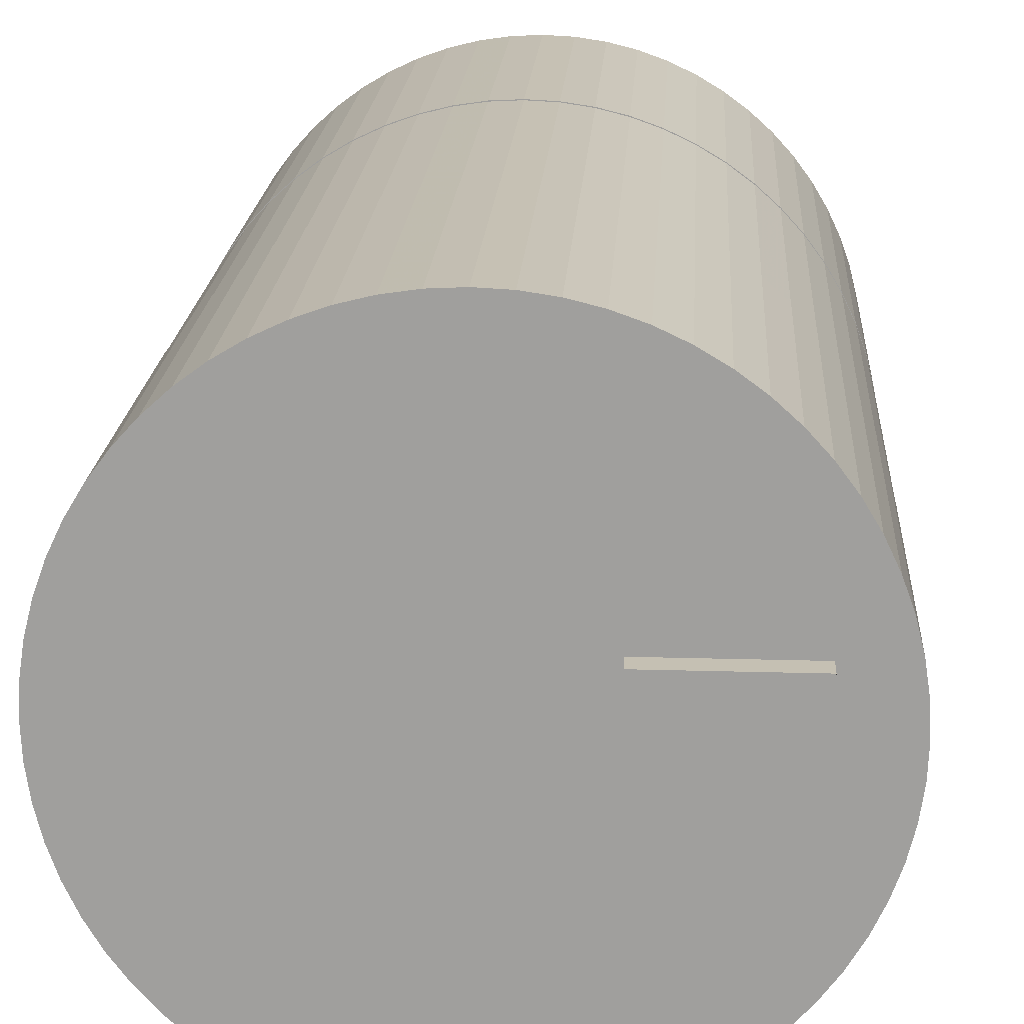
<metadata>
{"format":"obj","ext":"obj","renderer":"f3d","projection":"perspective","resolution":1024,"background":"white","views":[{"elev":18.1,"azim":3.3,"up":"+Y"}]}
</metadata>
<code>
o obj_0
v 12.03 		-53 		35
v 10 		-53.1 		35
v 7.965 		-53 		35
v 10 		-53 		35
v 10 		-53.1 		70
v 10 		-53 		70
v -13.34 		3.335 		70
v 41.58 		-29.58 		0
v 42.37 		-26.44 		0
v -15.51 		0.935 		70
v 42.37 		-26.44 		35
v 41.58 		-29.58 		35
v -15.51 		0.935 		105
v -13.34 		3.335 		105
v 42.84 		-23.23 		0
v 42.84 		-23.23 		35
v 0.421 		11.58 		0
v 3.562 		12.37 		0
v 6.765 		12.84 		0
v 10 		13 		0
v 13.23 		12.84 		0
v 16.44 		12.37 		0
v 19.58 		11.58 		0
v 22.63 		10.49 		0
v 25.56 		9.103 		0
v 28.33 		7.438 		0
v 30.93 		5.509 		0
v 43 		-20 		0
v 33.34 		3.335 		0
v 43 		-20 		35
v 35.51 		0.935 		0
v 43 		-20.05 		35
v 40.42 		-32.77 		70
v 40.49 		-32.63 		70
v 40.49 		-32.63 		105
v 42.84 		-16.77 		0
v 42.84 		-16.77 		35
v -15.51 		0.935 		0
v -13.34 		3.335 		0
v -10.94 		5.509 		0
v -8.334 		7.438 		0
v -5.556 		9.103 		0
v -2.629 		10.49 		0
v 41.58 		-29.58 		70
v 41.58 		-29.58 		105
v 42.37 		-13.56 		0
v 42.37 		-13.56 		35
v 42.37 		-26.44 		70
v 42.37 		-26.44 		105
v 41.58 		-10.42 		0
v 41.58 		-10.42 		35
v 42.84 		-23.23 		70
v 42.84 		-23.23 		105
v 37.44 		-1.666 		0
v 39.1 		-4.444 		0
v 40.49 		-7.371 		0
v 40.49 		-7.371 		35
v 40.49 		-32.63 		0
v 43 		-20.05 		70
v 43 		-20 		70
v 43 		-20 		105
v 39.1 		-4.444 		35
v 42.84 		-16.77 		70
v 42.84 		-16.77 		105
v 37.44 		-1.666 		35
v 42.37 		-13.56 		70
v 42.37 		-13.56 		105
v 10 		-53 		0
v 6.765 		-52.84 		0
v 41.58 		-10.42 		70
v 3.562 		-52.37 		0
v 41.58 		-10.42 		105
v 0.421 		-51.58 		0
v 39.1 		-35.56 		0
v 37.44 		-38.33 		0
v 35.51 		-40.94 		0
v 33.34 		-43.34 		0
v 30.93 		-45.51 		0
v 28.33 		-47.44 		0
v 40.49 		-7.371 		70
v 25.56 		-49.1 		0
v 40.49 		-7.371 		105
v 22.63 		-50.49 		0
v 19.58 		-51.58 		0
v 16.44 		-52.37 		0
v 13.23 		-52.84 		0
v 13.23 		-52.84 		35
v 39.1 		-4.444 		70
v 39.1 		-4.444 		105
v 16.44 		-52.37 		35
v 37.44 		-1.666 		70
v 37.44 		-1.666 		105
v 19.58 		-51.58 		35
v -20.49 		-32.63 		0
v -21.58 		-29.58 		0
v -22.37 		-26.44 		0
v -22.84 		-23.23 		0
v -23 		-20 		0
v -22.84 		-16.77 		0
v -22.37 		-13.56 		0
v -21.58 		-10.42 		0
v -20.49 		-7.371 		0
v -19.1 		-4.444 		0
v -17.44 		-1.666 		0
v 22.63 		-50.49 		35
v 10 		-53 		105
v 25.56 		-49.1 		35
v -2.629 		-50.49 		0
v -5.556 		-49.1 		0
v 13.23 		-52.84 		70
v -8.334 		-47.44 		0
v -10.94 		-45.51 		0
v 13.23 		-52.84 		105
v -13.34 		-43.34 		0
v -15.51 		-40.94 		0
v -17.44 		-38.33 		0
v -19.1 		-35.56 		0
v 28.33 		-47.44 		35
v 16.44 		-52.37 		70
v 16.44 		-52.37 		105
v 7.965 		12.9 		70
v 10 		13 		70
v 12.03 		12.9 		70
v 10 		12.9 		70
v 30.93 		-45.51 		35
v 19.58 		-51.58 		70
v 19.58 		-51.58 		105
v 10 		13 		105
v 33.34 		-43.34 		35
v 22.63 		-50.49 		70
v 22.63 		-50.49 		105
v 35.51 		-40.94 		35
v 25.56 		-49.1 		70
v 25.56 		-49.1 		105
v 37.44 		-38.33 		35
v 36 		-14 		105
v 36 		-14 		107.5
v 36 		-25 		107.5
v 36 		-25 		105
v 28.33 		-47.44 		70
v 21 		-25 		105
v 21 		-25 		107.5
v 28.33 		-47.44 		105
v 21 		-14 		107.5
v 21 		-14 		105
v 39.1 		-35.56 		35
v 30.93 		-45.51 		70
v 30.93 		-45.51 		105
v 40.42 		-32.77 		35
v 33.34 		-43.34 		70
v 33.34 		-43.34 		105
v 0.421 		-51.58 		35
v 0 		-51.43 		35
v 35.51 		-40.94 		70
v 35.51 		-40.94 		105
v 3.562 		-52.37 		35
v 37.44 		-38.33 		70
v 37.44 		-38.33 		105
v 6.765 		-52.84 		35
v 6.765 		12.84 		105
v 3.562 		12.37 		105
v 0.421 		11.58 		105
v 39.1 		-35.56 		70
v 39.1 		-35.56 		105
v 19.58 		11.58 		105
v 16.44 		12.37 		105
v 13.23 		12.84 		105
v -17.44 		-1.666 		35
v -19.1 		-4.444 		35
v 0.421 		-51.58 		70
v 0.421 		-51.58 		105
v 35.51 		0.935 		105
v 0 		-51.43 		70
v 33.34 		3.335 		105
v 30.93 		5.509 		105
v 28.33 		7.438 		105
v 25.56 		9.103 		105
v 22.63 		10.49 		105
v -20.49 		-7.371 		35
v 3.562 		-52.37 		70
v 3.562 		-52.37 		105
v -21.58 		-10.42 		35
v -5.556 		9.103 		105
v -8.334 		7.438 		105
v -10.94 		5.509 		105
v 6.765 		-52.84 		70
v 6.765 		-52.84 		105
v -2.629 		10.49 		105
v -22.37 		-13.56 		35
v -22.84 		-16.77 		35
v -17.44 		-1.666 		70
v -17.44 		-1.666 		105
v -23 		-20 		35
v -19.1 		-4.444 		70
v -19.1 		-4.444 		105
v -22.84 		-23.23 		35
v -23 		-20.05 		35
v -20.49 		-7.371 		70
v -20.49 		-7.371 		105
v -22.37 		-26.44 		35
v -21.58 		-10.42 		70
v -21.58 		-10.42 		105
v -21.58 		-29.58 		35
v -22.37 		-13.56 		70
v -22.37 		-13.56 		105
v -20.49 		-32.63 		35
v -22.84 		-16.77 		70
v -22.84 		-16.77 		105
v -20.42 		-32.77 		35
v -23 		-20 		70
v -23 		-20 		105
v -19.1 		-35.56 		35
v -23 		-20.05 		70
v -22.84 		-23.23 		70
v -22.84 		-23.23 		105
v -17.44 		-38.33 		35
v -15.51 		-40.94 		35
v -22.37 		-26.44 		70
v -22.37 		-26.44 		105
v -13.34 		-43.34 		35
v -21.58 		-29.58 		70
v -21.58 		-29.58 		105
v -10.94 		-45.51 		35
v -20.49 		-32.63 		70
v -20.49 		-32.63 		105
v -8.334 		-47.44 		35
v -20.42 		-32.77 		70
v -5.556 		-49.1 		35
v -2.629 		-50.49 		35
v -19.1 		-35.56 		70
v -19.1 		-35.56 		105
v -17.44 		-38.33 		70
v -17.44 		-38.33 		105
v -15.51 		-40.94 		70
v -15.51 		-40.94 		105
v 35.51 		-41.03 		35
v -13.34 		-43.34 		70
v -13.34 		-43.34 		105
v -10.94 		-45.51 		70
v -10.94 		-45.51 		105
v 37.44 		-38.43 		35
v -8.334 		-47.44 		70
v -8.334 		-47.44 		105
v 39.1 		-35.66 		35
v -5.556 		-49.1 		70
v -5.556 		-49.1 		105
v -2.629 		-50.49 		70
v -2.629 		-50.49 		105
v 0.421 		-51.68 		35
v 35.51 		0.935 		70
v 35.51 		0.835 		70
v 3.562 		-52.47 		35
v 33.34 		3.335 		70
v -21.58 		-10.52 		70
v -22.37 		-13.66 		70
v 30.93 		5.509 		70
v 6.765 		-52.94 		35
v 28.33 		7.438 		70
v -22.84 		-16.87 		70
v 25.56 		9.103 		70
v -23 		-20.1 		70
v 22.63 		10.49 		70
v -22.84 		-23.34 		70
v -23 		-20.1 		35
v -22.84 		-23.34 		35
v 19.58 		11.58 		70
v -22.37 		-26.54 		70
v -22.37 		-26.54 		35
v 16.44 		12.37 		70
v -21.58 		-29.68 		70
v -21.58 		-29.68 		35
v 13.23 		12.84 		70
v -20.49 		-32.73 		70
v -20.49 		-32.73 		35
v 6.765 		12.84 		70
v 3.562 		12.37 		70
v -19.1 		-35.66 		70
v -7.976 		-49.35 		47.38
v -13.33 		-43.44 		47.38
v -13.33 		-43.44 		62.38
v -7.976 		-49.35 		62.38
v 0.421 		11.58 		70
v 33.34 		3.234 		70
v -13.34 		-43.44 		47.38
v -13.34 		-43.44 		62.38
v 30.93 		5.409 		70
v -2.629 		10.49 		70
v -10.94 		-45.61 		35
v -5.556 		9.103 		70
v 28.33 		7.338 		70
v -10.94 		-45.61 		70
v -8.334 		7.438 		70
v 25.56 		9.003 		70
v -10.94 		5.509 		70
v -13.34 		-43.44 		35
v 22.63 		10.39 		70
v -13.34 		-43.44 		70
v -8.334 		-47.54 		35
v -8.334 		-47.54 		70
v 19.58 		11.48 		70
v -5.556 		-49.2 		35
v -5.556 		-49.2 		70
v 16.44 		-52.47 		35
v 19.58 		-51.68 		35
v 19.58 		-51.68 		70
v 16.44 		-52.47 		70
v 16.44 		12.27 		70
v -2.629 		-50.59 		35
v -2.629 		-50.59 		70
v 22.63 		-50.59 		35
v 22.63 		-50.59 		70
v 13.23 		12.74 		70
v 25.56 		-49.2 		35
v 25.56 		-49.2 		70
v 10 		13 		35
v 10 		12.9 		35
v 28.33 		-47.54 		35
v 6.765 		12.74 		70
v 28.33 		-47.54 		70
v 35.51 		0.935 		35
v 35.51 		0.835 		35
v 30.93 		-45.61 		35
v 30.93 		-45.61 		70
v 3.562 		12.27 		70
v 33.34 		3.335 		35
v 33.34 		3.234 		35
v 33.34 		-43.44 		35
v 33.34 		-43.44 		70
v 30.93 		5.509 		35
v 30.93 		5.409 		35
v 0.421 		11.48 		70
v 35.51 		-41.03 		70
v 28.33 		7.438 		35
v 28.33 		7.338 		35
v -2.629 		10.39 		70
v 25.56 		9.103 		35
v 25.56 		9.003 		35
v 37.44 		-38.43 		70
v -5.556 		9.003 		70
v 22.63 		10.49 		35
v 22.63 		10.39 		35
v -8.334 		7.338 		70
v 39.1 		-35.66 		70
v -10.94 		5.409 		70
v 19.58 		11.58 		35
v 19.58 		11.48 		35
v -13.34 		3.234 		70
v 16.44 		12.37 		35
v 16.44 		12.27 		35
v -15.51 		0.835 		70
v 0.421 		-51.68 		70
v 13.23 		12.84 		35
v 13.23 		12.74 		35
v 42.84 		-16.87 		70
v 3.562 		-52.47 		70
v 42.37 		-13.66 		70
v 6.765 		12.84 		35
v 6.765 		-52.94 		70
v 6.765 		12.74 		35
v 41.58 		-10.52 		70
v 3.562 		12.37 		35
v 3.562 		12.27 		35
v 40.49 		-7.472 		70
v 0.421 		11.58 		35
v -17.44 		-1.767 		35
v 0.421 		11.48 		35
v -17.44 		-38.43 		70
v -19.1 		-4.544 		35
v -15.51 		-41.03 		70
v -2.629 		10.49 		35
v -2.629 		10.39 		35
v -20.49 		-7.472 		35
v -5.556 		9.103 		35
v -5.556 		9.003 		35
v -21.58 		-10.52 		35
v -8.334 		7.438 		35
v -8.334 		7.338 		35
v -22.37 		-13.66 		35
v -10.94 		5.509 		35
v -10.94 		5.409 		35
v -22.84 		-16.87 		35
v -13.34 		3.335 		35
v -13.34 		3.234 		35
v -15.51 		0.935 		35
v -15.51 		0.835 		35
v -19.1 		-35.66 		35
v 40.49 		-32.73 		35
v -17.44 		-38.43 		35
v 40.49 		-32.63 		35
v 41.58 		-29.68 		35
v -15.51 		-41.03 		35
v 42.37 		-26.54 		35
v 42.84 		-23.34 		35
v 43 		-20.1 		35
v 42.84 		-16.87 		35
v 42.37 		-13.66 		35
v 41.58 		-10.52 		35
v 40.49 		-7.472 		35
v 39.1 		-4.544 		35
v 37.44 		-1.767 		35
v 13.23 		-52.94 		35
v 40.49 		-32.73 		70
v 41.58 		-29.68 		70
v 42.37 		-26.54 		70
v 42.84 		-23.34 		70
v -17.44 		-1.767 		70
v 43 		-20.1 		70
v -19.1 		-4.544 		70
v -20.49 		-7.472 		70
v 39.1 		-4.544 		70
v 37.44 		-1.767 		70
v 13.23 		-52.94 		70
v -17.21 		-42.88 		47.38
v -17.21 		-42.88 		62.38
v -9.828 		-51.03 		47.38
v -9.828 		-51.03 		62.38
v -15.36 		-41.2 		47.38
v -15.36 		-41.2 		62.38
v -14.13 		-42.56 		62.38
v -14.13 		-42.56 		47.38
g group_0_40919
f 136 137 138
f 136 138 139
f 141 142 144
f 141 144 145
f 137 144 142
f 137 142 138
f 142 141 139
f 142 139 138
f 137 136 145
f 137 145 144
g group_0_45271
f 8 9 11
f 8 11 12
f 9 15 16
f 9 16 11
f 19 94 18
f 20 94 19
f 21 94 20
f 22 94 21
f 23 94 22
f 24 94 23
f 25 94 24
f 26 94 25
f 27 94 26
f 29 94 27
f 31 94 29
f 30 32 28
f 15 28 32
f 15 32 16
f 36 37 30
f 36 30 28
f 40 94 39
f 41 94 40
f 42 94 41
f 43 94 42
f 17 94 43
f 37 36 47
f 46 47 36
f 47 46 51
f 50 51 46
f 51 50 57
f 56 57 50
f 50 68 56
f 46 68 50
f 36 68 46
f 28 68 36
f 15 68 28
f 55 56 68
f 9 68 15
f 8 68 9
f 58 68 8
f 74 68 58
f 54 117 31
f 57 56 62
f 55 62 56
f 62 55 65
f 54 65 55
f 320 65 54
f 73 54 71
f 69 71 54
f 108 54 73
f 54 55 69
f 68 69 55
f 68 74 75
f 68 75 76
f 68 76 77
f 68 77 78
f 68 78 79
f 68 79 81
f 68 81 83
f 68 83 84
f 85 86 84
f 68 84 86
f 4 68 86
f 4 86 87
f 86 85 90
f 86 90 87
f 85 84 93
f 85 93 90
f 96 97 95
f 97 98 95
f 98 99 95
f 99 100 95
f 100 101 95
f 94 95 101
f 94 101 102
f 94 102 103
f 94 103 104
f 38 39 94
f 104 38 94
f 17 18 94
f 84 83 105
f 84 105 93
f 83 81 107
f 83 107 105
f 112 54 111
f 109 111 54
f 114 54 112
f 115 54 114
f 116 54 115
f 117 54 116
f 94 31 117
f 108 109 54
f 81 79 118
f 81 118 107
f 79 78 125
f 79 125 118
f 78 77 129
f 78 129 125
f 76 132 129
f 76 129 77
f 75 135 132
f 75 132 76
f 74 146 135
f 74 135 75
f 149 146 74
f 73 152 153
f 73 153 108
f 71 156 152
f 71 152 73
f 69 159 156
f 69 156 71
f 68 4 159
f 68 159 69
f 38 104 168
f 104 103 169
f 104 169 168
f 103 102 179
f 103 179 169
f 102 101 182
f 102 182 179
f 101 100 189
f 101 189 182
f 100 99 190
f 100 190 189
f 99 98 193
f 99 193 190
f 97 197 98
f 196 197 97
f 193 98 197
f 97 96 200
f 97 200 196
f 96 95 203
f 96 203 200
f 95 94 206
f 95 206 203
f 94 209 206
f 212 209 117
f 94 117 209
f 117 116 216
f 117 216 212
f 116 115 217
f 116 217 216
f 115 114 220
f 115 220 217
f 112 223 220
f 112 220 114
f 111 226 223
f 111 223 112
f 109 228 226
f 109 226 111
f 108 229 228
f 108 228 109
f 153 229 108
f 325 326 320
f 321 320 326
f 326 325 330
f 329 330 325
f 330 329 334
f 333 334 329
f 334 333 337
f 336 337 333
f 337 336 341
f 340 341 336
f 341 340 346
f 345 346 340
f 346 345 349
f 348 349 345
f 349 348 353
f 352 353 348
f 315 316 352
f 353 352 316
f 359 316 357
f 315 357 316
f 362 359 361
f 357 361 359
f 168 169 365
f 366 362 364
f 361 364 362
f 364 370 366
f 169 179 368
f 365 169 368
f 179 182 372
f 368 179 372
f 371 366 370
f 370 373 371
f 374 371 373
f 182 189 375
f 372 182 375
f 377 374 376
f 373 376 374
f 189 190 378
f 375 189 378
f 380 377 379
f 376 379 377
f 190 193 381
f 378 190 381
f 383 380 382
f 379 382 380
f 381 193 197
f 385 383 384
f 382 384 383
f 365 385 168
f 384 168 385
f 47 396 37
f 30 37 395
f 30 395 32
f 51 397 47
f 395 37 396
f 57 398 51
f 396 47 397
f 54 31 320
f 62 399 57
f 397 51 398
f 31 29 325
f 31 325 320
f 329 325 27
f 29 27 325
f 65 400 62
f 398 57 399
f 333 329 26
f 27 26 329
f 399 62 400
f 336 333 25
f 26 25 333
f 400 65 321
f 320 321 65
f 340 336 24
f 25 24 336
f 345 340 23
f 24 23 340
f 348 345 22
f 23 22 345
f 352 348 21
f 22 21 348
f 21 20 315
f 21 315 352
f 357 315 19
f 20 19 315
f 361 357 18
f 19 18 357
f 364 361 17
f 18 17 361
f 370 364 43
f 17 43 364
f 373 370 42
f 43 42 370
f 376 373 41
f 42 41 373
f 379 376 40
f 41 40 376
f 382 379 39
f 40 39 379
f 384 382 38
f 39 38 382
f 168 384 38
f 389 149 58
f 74 58 149
f 58 8 12
f 58 12 389
g group_0_4634441
f 10 13 7
f 7 13 14
f 33 34 35
f 34 44 45
f 34 45 35
f 44 48 49
f 44 49 45
f 48 52 53
f 48 53 49
f 60 61 59
f 61 53 59
f 52 59 53
f 63 64 61
f 63 61 60
f 66 67 64
f 66 64 63
f 67 66 72
f 70 72 66
f 80 82 72
f 80 72 70
f 82 80 89
f 88 89 80
f 91 92 89
f 91 89 88
f 250 92 91
f 106 6 110
f 106 110 113
f 110 119 120
f 110 120 113
f 123 124 122
f 121 122 124
f 119 126 127
f 119 127 120
f 128 123 122
f 126 130 131
f 126 131 127
f 122 121 128
f 130 133 134
f 130 134 131
f 133 140 143
f 133 143 134
f 140 147 148
f 140 148 143
f 147 150 151
f 147 151 148
f 154 155 151
f 154 151 150
f 155 154 158
f 157 158 154
f 163 164 158
f 163 158 157
f 162 145 161
f 161 145 160
f 166 167 145
f 167 128 145
f 160 145 128
f 163 33 164
f 35 164 33
f 170 171 173
f 172 174 145
f 174 175 145
f 175 176 145
f 176 177 145
f 177 178 145
f 178 165 145
f 165 166 145
f 180 181 171
f 180 171 170
f 186 187 181
f 186 181 180
f 14 13 145
f 13 192 145
f 192 195 145
f 185 14 145
f 184 185 145
f 6 106 187
f 6 187 186
f 13 10 192
f 191 192 10
f 195 192 194
f 191 194 192
f 198 199 194
f 194 199 195
f 72 136 67
f 64 67 136
f 82 136 72
f 89 136 82
f 92 145 89
f 61 64 136
f 61 136 139
f 35 45 139
f 45 49 139
f 53 139 49
f 61 139 53
f 202 199 201
f 198 201 199
f 204 205 201
f 201 205 202
f 162 188 145
f 188 183 145
f 208 205 207
f 204 207 205
f 210 211 207
f 207 211 208
f 136 89 145
f 92 172 145
f 211 210 213
f 214 215 213
f 211 213 215
f 139 141 35
f 214 218 219
f 214 219 215
f 218 221 222
f 218 222 219
f 221 224 225
f 221 225 222
f 113 120 141
f 120 127 141
f 127 131 141
f 131 134 141
f 106 113 141
f 187 106 141
f 187 141 181
f 224 227 225
f 227 230 231
f 227 231 225
f 230 232 233
f 230 233 231
f 151 155 141
f 148 151 141
f 155 158 141
f 158 164 141
f 164 35 141
f 143 148 141
f 134 143 141
f 232 234 235
f 232 235 233
f 234 237 238
f 234 238 235
f 239 240 238
f 239 238 237
f 242 243 240
f 242 240 239
f 245 246 243
f 245 243 242
f 222 225 141
f 219 222 141
f 225 231 141
f 215 219 141
f 183 184 145
f 195 199 145
f 141 145 199
f 199 202 141
f 202 205 141
f 205 208 141
f 208 211 141
f 211 215 141
f 247 248 246
f 247 246 245
f 247 173 248
f 171 248 173
f 181 141 171
f 171 141 248
f 246 248 141
f 231 233 141
f 233 235 141
f 235 238 141
f 238 240 141
f 240 243 141
f 243 246 141
f 251 283 250
f 172 92 250
f 174 172 253
f 250 253 172
f 201 254 204
f 255 204 254
f 207 204 255
f 256 175 253
f 253 175 174
f 255 259 207
f 258 176 256
f 256 176 175
f 213 210 259
f 207 259 210
f 177 176 260
f 258 260 176
f 262 178 260
f 260 178 177
f 165 178 266
f 262 266 178
f 269 166 266
f 266 166 165
f 167 166 272
f 269 272 166
f 128 167 123
f 272 123 167
f 275 160 121
f 128 121 160
f 275 276 161
f 275 161 160
f 282 162 276
f 162 161 276
f 253 250 283
f 282 287 162
f 283 286 253
f 256 253 286
f 287 188 162
f 256 290 258
f 286 290 256
f 290 293 258
f 289 183 287
f 287 183 188
f 292 184 289
f 289 184 183
f 260 258 293
f 185 184 294
f 292 294 184
f 260 296 262
f 293 296 260
f 296 300 262
f 14 185 7
f 294 7 185
f 266 262 300
f 266 307 269
f 300 307 266
f 307 312 269
f 272 269 312
f 123 272 312
f 124 123 312
f 121 124 318
f 276 275 318
f 121 318 275
f 318 324 276
f 276 324 282
f 331 282 324
f 335 287 331
f 282 331 287
f 287 335 289
f 289 335 339
f 289 339 292
f 342 292 339
f 294 292 342
f 342 344 294
f 7 294 344
f 344 347 7
f 7 347 10
f 347 350 10
f 60 59 354
f 60 354 63
f 63 356 66
f 354 356 63
f 356 360 66
f 70 66 360
f 70 363 80
f 360 363 70
f 363 410 80
f 88 80 410
f 88 411 91
f 410 411 88
f 251 250 91
f 251 91 411
f 10 350 191
f 350 406 191
f 194 191 406
f 406 408 194
f 194 408 198
f 409 198 408
f 201 198 409
f 409 254 201
g group_0_8273816
f 278 279 280
f 278 280 281
f 285 414 280
f 413 415 414
f 416 414 415
f 281 280 416
f 415 278 281
f 415 281 416
f 418 413 414
f 420 284 413
f 417 413 418
f 418 419 420
f 418 420 417
f 278 415 279
f 415 413 279
f 284 279 413
f 420 413 417
f 414 416 280
f 285 419 414
f 418 414 419
g group_0_-1024087777
f 3 4 2
f 1 2 4
f 5 2 1
f 2 5 3
f 129 132 236
f 135 241 132
f 236 132 241
f 241 135 244
f 135 146 244
f 149 387 146
f 153 152 249
f 152 156 249
f 252 249 156
f 156 159 252
f 257 252 159
f 257 159 3
f 4 3 159
f 261 263 214
f 261 214 213
f 264 197 196
f 264 196 265
f 263 267 218
f 263 218 214
f 265 200 268
f 196 200 265
f 267 270 221
f 267 221 218
f 200 203 268
f 271 268 203
f 270 273 224
f 270 224 221
f 271 206 274
f 203 206 271
f 206 209 274
f 273 227 224
f 297 280 291
f 280 279 291
f 288 291 279
f 288 279 295
f 295 279 284
f 285 280 297
f 291 288 299
f 298 299 288
f 299 298 302
f 301 302 298
f 303 304 305
f 303 305 306
f 302 301 309
f 308 309 301
f 304 310 311
f 304 311 305
f 308 249 309
f 351 309 249
f 314 311 313
f 310 313 311
f 313 317 319
f 313 319 314
f 323 319 322
f 317 322 319
f 322 327 328
f 322 328 323
f 328 327 332
f 236 332 327
f 332 236 338
f 241 338 236
f 244 343 338
f 244 338 241
f 244 387 343
f 351 249 355
f 249 252 355
f 355 252 358
f 257 358 252
f 257 3 358
f 5 358 3
f 227 273 230
f 277 230 273
f 230 277 232
f 367 232 277
f 232 367 234
f 369 234 367
f 291 239 297
f 234 369 237
f 369 297 237
f 299 242 291
f 237 297 239
f 302 245 299
f 239 291 242
f 309 247 302
f 242 299 245
f 245 302 247
f 274 212 386
f 209 212 274
f 212 216 386
f 309 351 173
f 309 173 247
f 388 386 216
f 244 146 387
f 149 389 387
f 12 390 389
f 387 389 390
f 388 217 391
f 216 217 388
f 321 326 283
f 321 283 251
f 390 12 392
f 11 392 12
f 217 220 391
f 295 391 220
f 326 330 286
f 326 286 283
f 16 393 11
f 392 11 393
f 220 223 295
f 288 295 223
f 330 334 290
f 330 290 286
f 32 394 16
f 393 16 394
f 223 226 288
f 298 288 226
f 334 337 293
f 334 293 290
f 298 228 301
f 226 228 298
f 337 341 296
f 337 296 293
f 228 229 301
f 308 301 229
f 341 346 300
f 341 300 296
f 153 249 308
f 153 308 229
f 346 349 307
f 346 307 300
f 349 353 312
f 349 312 307
f 353 316 124
f 353 124 312
f 316 359 318
f 316 318 124
f 359 362 324
f 359 324 318
f 362 366 331
f 362 331 324
f 1 87 401
f 4 87 1
f 366 371 335
f 366 335 331
f 90 303 87
f 401 87 303
f 371 374 339
f 371 339 335
f 374 377 342
f 374 342 339
f 303 90 304
f 304 90 93
f 377 380 344
f 377 344 342
f 304 93 310
f 105 310 93
f 313 310 105
f 380 383 347
f 380 347 344
f 383 385 350
f 383 350 347
f 105 107 313
f 385 365 350
f 313 107 317
f 118 317 107
f 322 317 118
f 402 343 387
f 118 125 322
f 390 403 387
f 403 402 387
f 404 403 392
f 390 392 403
f 129 327 125
f 322 125 327
f 327 129 236
f 393 405 392
f 405 404 392
f 365 406 350
f 393 394 407
f 393 407 405
f 365 368 408
f 365 408 406
f 368 372 409
f 368 409 408
f 395 354 59
f 407 394 59
f 394 32 59
f 395 59 32
f 396 356 354
f 396 354 395
f 372 375 254
f 372 254 409
f 397 360 356
f 397 356 396
f 375 378 255
f 375 255 254
f 398 363 360
f 398 360 397
f 378 381 259
f 378 259 255
f 399 410 363
f 399 363 398
f 264 261 197
f 261 213 197
f 381 197 213
f 381 213 259
f 400 411 410
f 400 410 399
f 261 264 265
f 261 265 263
f 251 411 400
f 251 400 321
f 268 267 265
f 267 263 265
f 401 412 1
f 5 1 412
f 402 403 34
f 402 34 33
f 303 306 401
f 306 412 401
f 271 270 268
f 270 267 268
f 34 403 44
f 274 273 271
f 273 270 271
f 404 405 48
f 403 404 44
f 48 44 404
f 405 407 52
f 48 405 52
f 52 407 59
f 412 306 110
f 5 412 6
f 110 6 412
f 274 386 277
f 274 277 273
f 306 305 119
f 110 306 119
f 305 311 126
f 119 305 126
f 311 314 130
f 126 311 130
f 367 277 388
f 386 388 277
f 314 319 133
f 130 314 133
f 319 323 140
f 133 319 140
f 323 328 147
f 140 323 147
f 391 369 388
f 369 367 388
f 328 332 150
f 147 328 150
f 338 154 332
f 332 154 150
f 338 157 154
f 163 157 343
f 338 343 157
f 295 420 391
f 369 391 420
f 369 420 419
f 297 369 419
f 33 163 402
f 343 402 163
f 295 284 420
f 297 419 285
f 355 180 351
f 173 351 170
f 358 186 355
f 170 351 180
f 5 6 358
f 180 355 186
f 186 358 6

</code>
